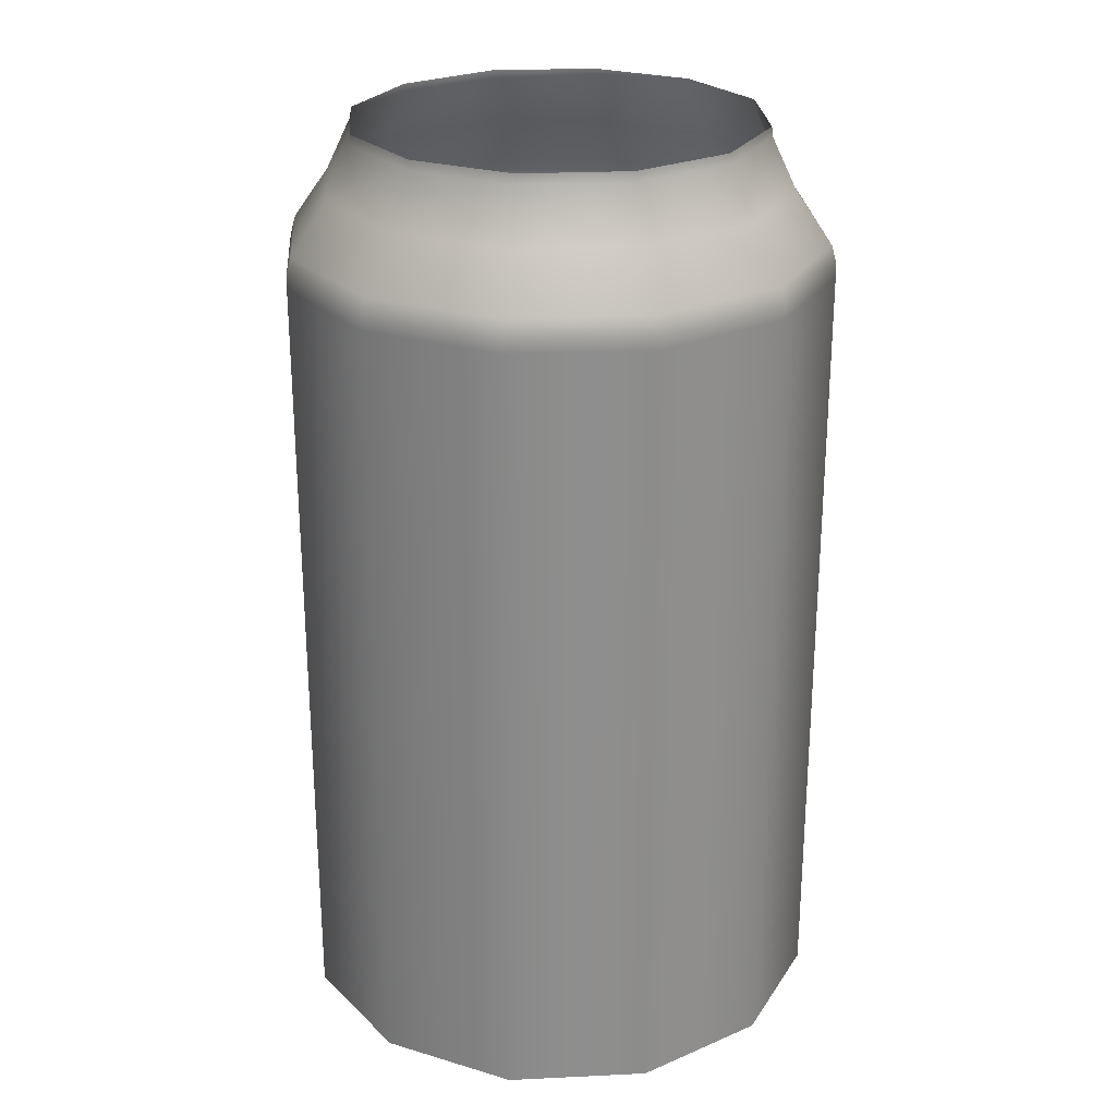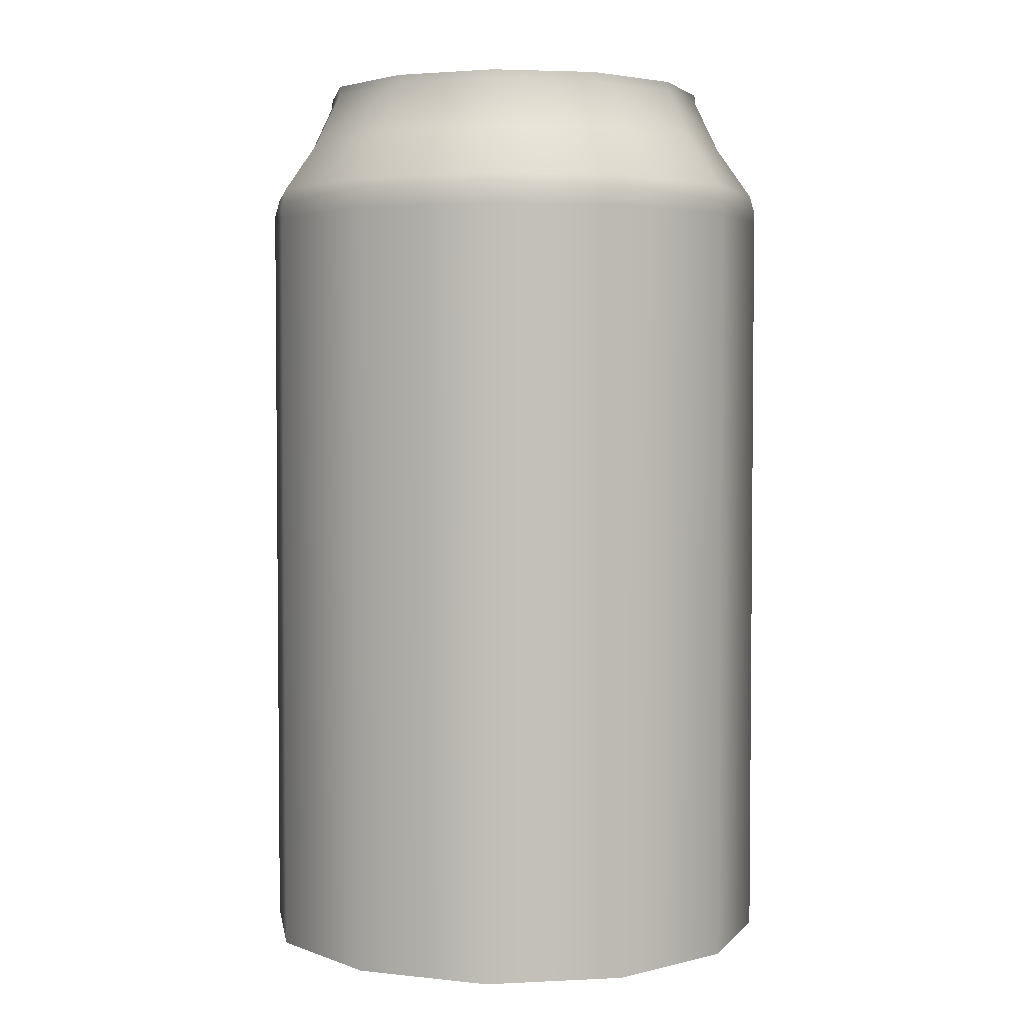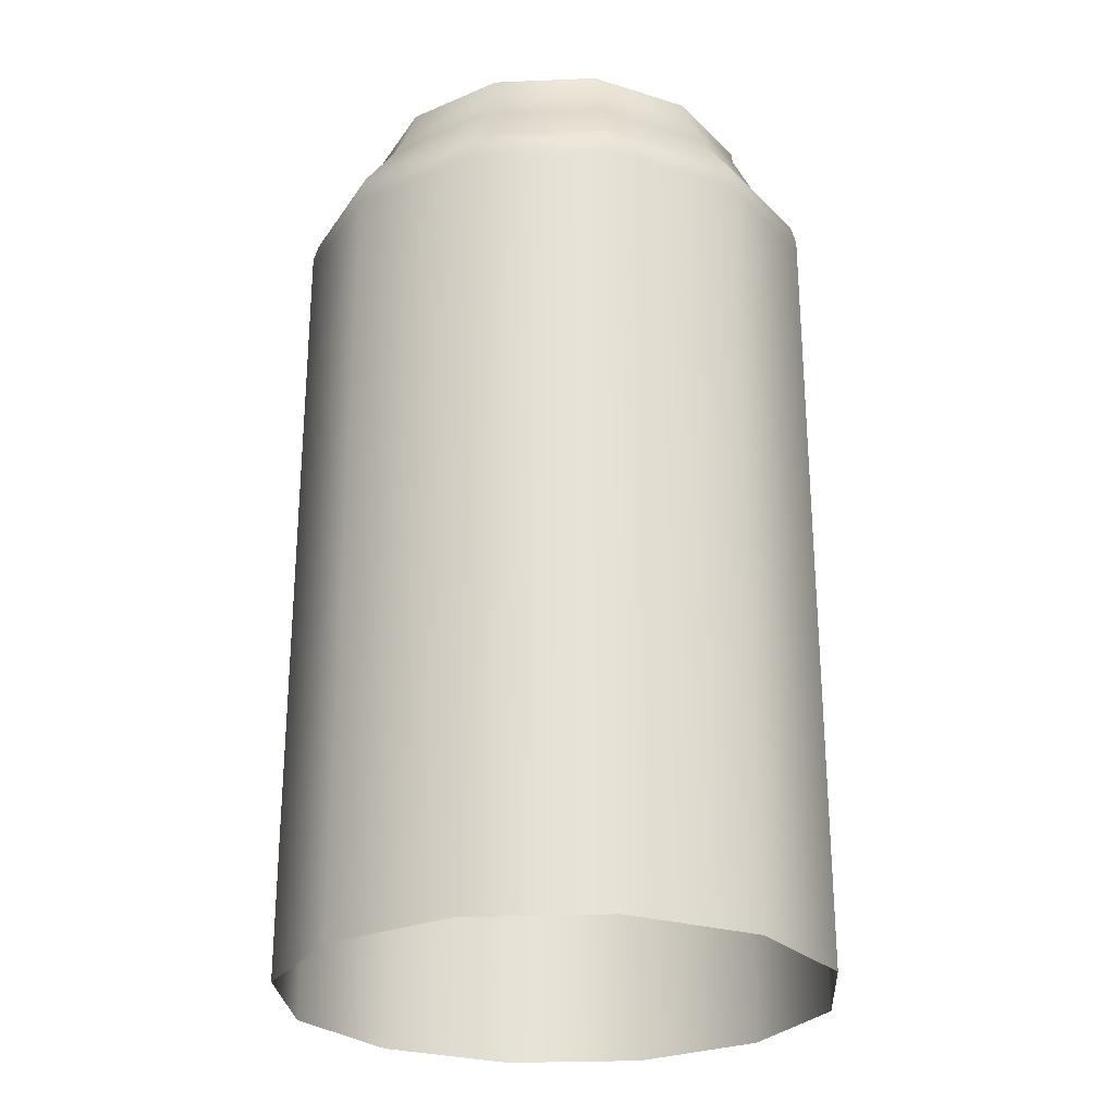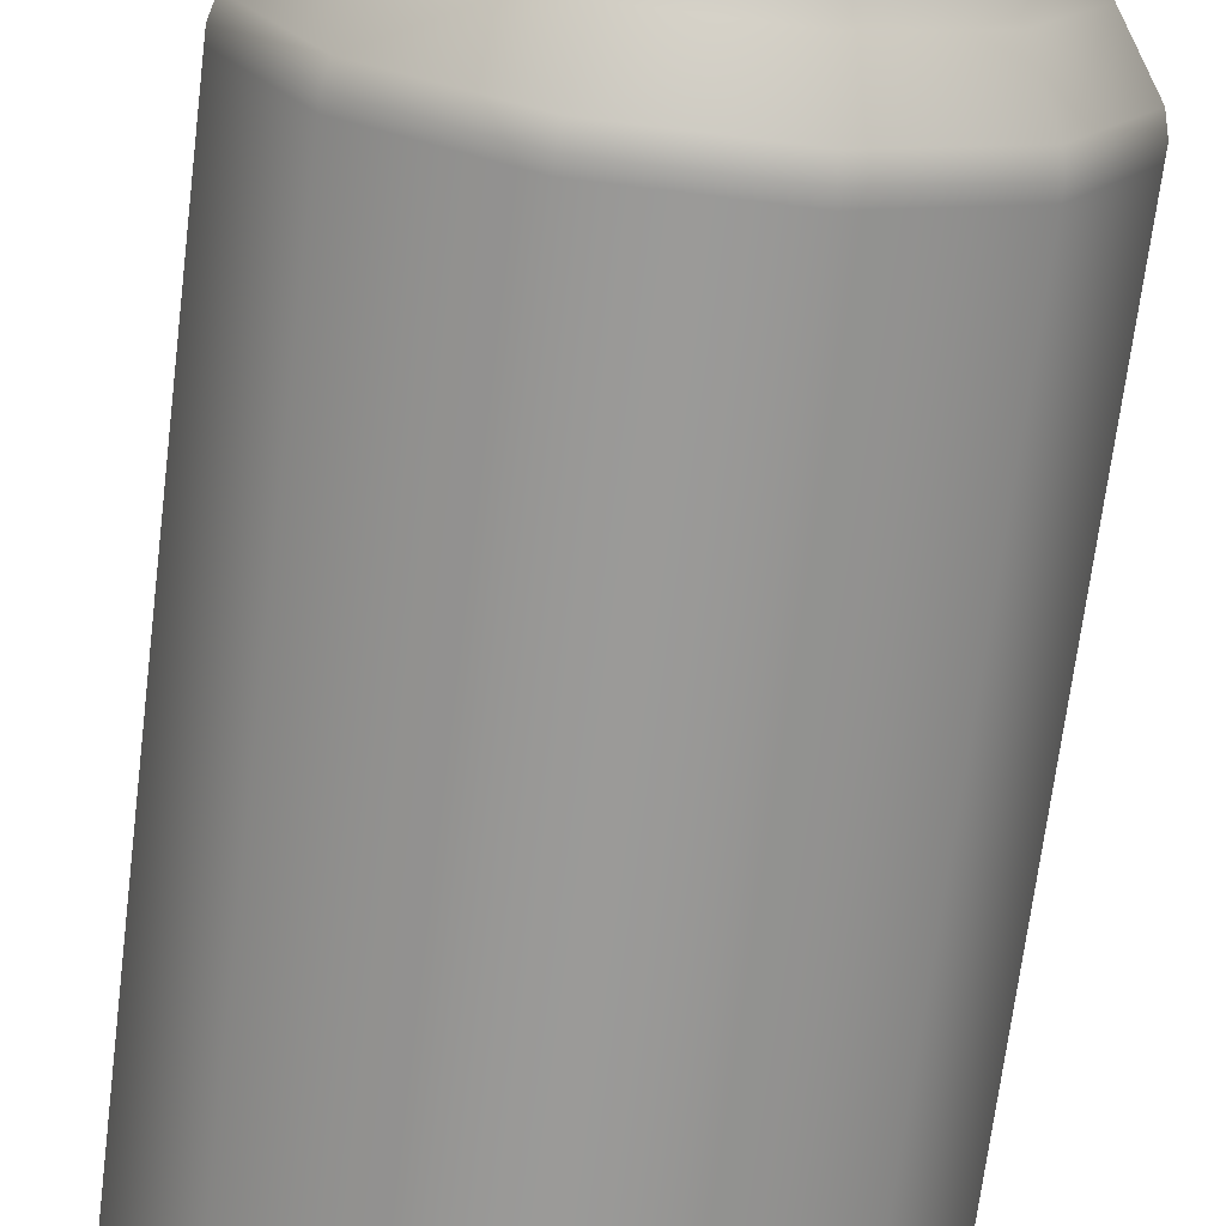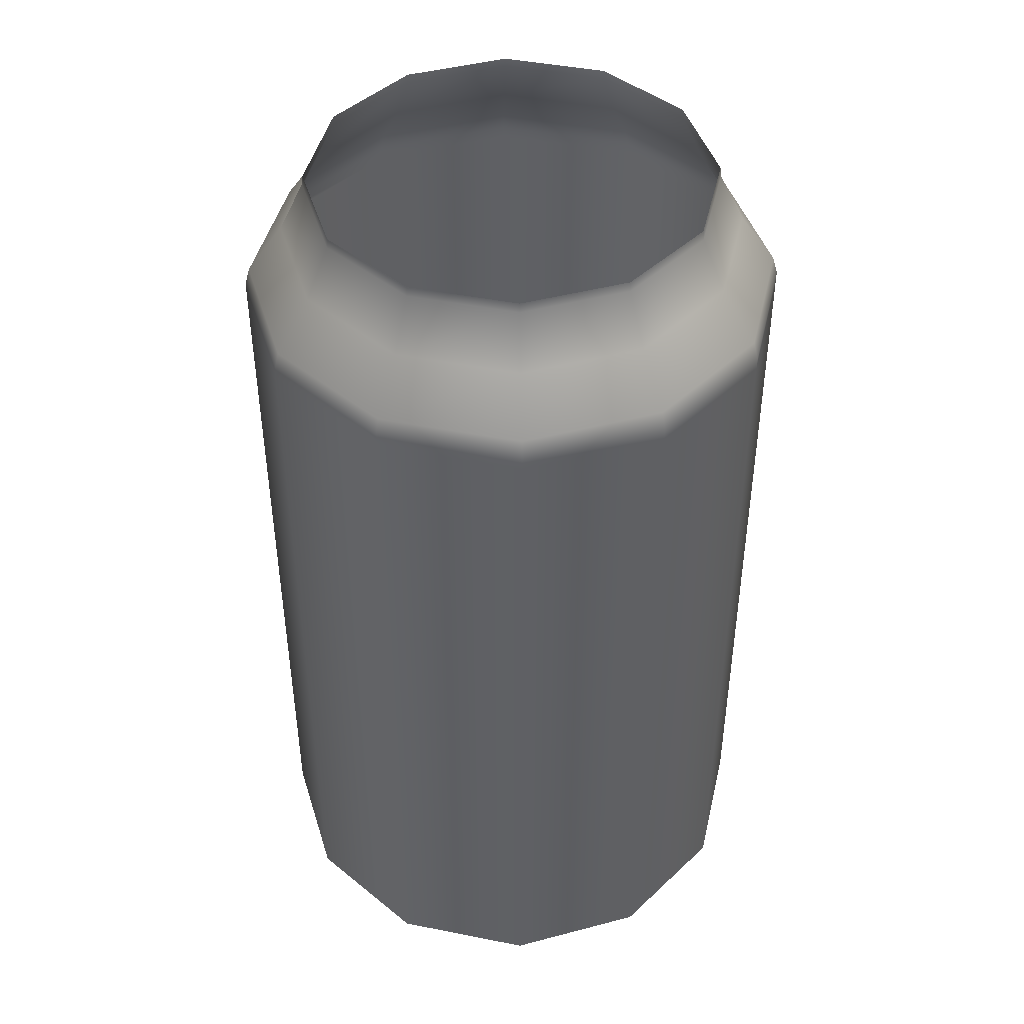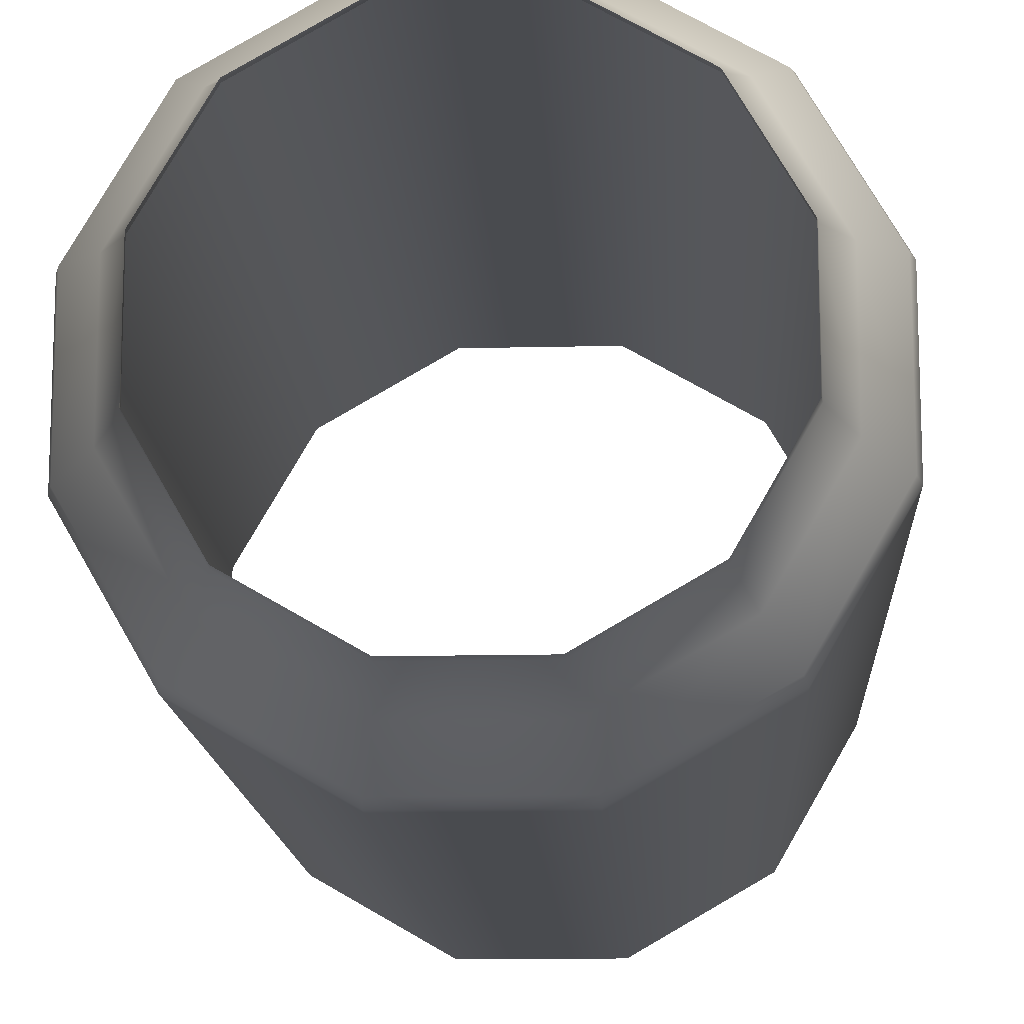
<metadata>
{"format":"obj","ext":"obj","renderer":"f3d","projection":"perspective","resolution":1024,"background":"white","views":[{"elev":25.4,"azim":145.6,"up":"+Z"},{"elev":3.3,"azim":140.5,"up":"+Z"},{"elev":-26.2,"azim":93.8,"up":"+Z"},{"elev":-69.3,"azim":-7.1,"up":"+Y"},{"elev":44.6,"azim":13.0,"up":"+Z"},{"elev":-14.0,"azim":3.0,"up":"+Y"}]}
</metadata>
<code>
v -0.06941 0.2587 -0.4402
v -0.1893 0.1895 -0.4402
v -0.1893 0.1895 -0.4257
v -0.06941 0.2587 -0.4257
v -0.2586 0.06957 -0.4402
v -0.2586 0.06957 -0.4257
v -0.2586 -0.0689 -0.4402
v -0.2586 -0.0689 -0.4257
v 0.2582 0.06957 -0.4402
v 0.189 0.1895 -0.4402
v 0.189 0.1895 -0.4257
v 0.2582 0.06957 -0.4257
v 0.06907 0.2587 -0.4402
v 0.06907 0.2587 -0.4257
v 0.06907 0.2587 -0.4402
v 0.06907 0.2587 -0.4257
v -0.1893 0.1895 0.3495
v -0.1858 0.1859 0.3675
v -0.06811 0.2539 0.3675
v -0.06941 0.2587 0.3495
v -0.2586 0.06957 0.3495
v -0.2537 0.06827 0.3675
v -0.2586 -0.0689 0.3495
v -0.2537 -0.0676 0.3675
v 0.189 0.1895 0.3495
v 0.1854 0.1859 0.3675
v 0.2534 0.06827 0.3675
v 0.2582 0.06957 0.3495
v 0.06907 0.2587 0.3495
v 0.06776 0.2539 0.3675
v 0.06776 0.2539 0.3675
v 0.06907 0.2587 0.3495
v -0.1606 0.1607 0.4181
v -0.05889 0.2195 0.4181
v -0.2193 0.05905 0.4181
v -0.2193 -0.05838 0.4181
v 0.1602 0.1607 0.4181
v 0.219 0.05905 0.4181
v 0.05854 0.2195 0.4181
v 0.05854 0.2195 0.4181
v -0.1433 0.1434 0.4687
v -0.1425 0.1427 0.4781
v -0.05227 0.1948 0.4781
v -0.05255 0.1958 0.4687
v -0.1956 0.05271 0.4687
v -0.1946 0.05243 0.4781
v -0.1956 -0.05204 0.4687
v -0.1946 -0.05177 0.4781
v 0.1429 0.1434 0.4687
v 0.1422 0.1427 0.4781
v 0.1943 0.05243 0.4781
v 0.1953 0.05271 0.4687
v 0.05221 0.1958 0.4687
v 0.05193 0.1948 0.4781
v 0.05193 0.1948 0.4781
v 0.05221 0.1958 0.4687
v -0.1893 0.1895 0.3377
v -0.06941 0.2587 0.3377
v -0.2586 0.06957 0.3377
v -0.2586 -0.0689 0.3377
v 0.189 0.1895 0.3377
v 0.2582 0.06957 0.3377
v 0.06907 0.2587 0.3377
v 0.06907 0.2587 0.3377
v 0.06907 -0.2581 -0.4402
v 0.06907 -0.2581 -0.4257
v -0.06941 -0.2581 -0.4257
v -0.06941 -0.2581 -0.4402
v -0.1893 -0.1888 -0.4257
v -0.1893 -0.1888 -0.4402
v 0.2582 -0.0689 -0.4257
v 0.2582 -0.0689 -0.4402
v 0.189 -0.1888 -0.4257
v 0.189 -0.1888 -0.4402
v -0.06941 -0.2581 0.3495
v 0.06907 -0.2581 0.3495
v 0.06776 -0.2532 0.3675
v -0.06811 -0.2532 0.3675
v -0.1893 -0.1888 0.3495
v -0.1858 -0.1853 0.3675
v 0.2582 -0.0689 0.3495
v 0.2534 -0.0676 0.3675
v 0.189 -0.1888 0.3495
v 0.1854 -0.1853 0.3675
v 0.05854 -0.2188 0.4181
v -0.05889 -0.2188 0.4181
v -0.1606 -0.1601 0.4181
v 0.219 -0.05838 0.4181
v 0.1602 -0.1601 0.4181
v -0.05255 -0.1951 0.4687
v 0.05221 -0.1951 0.4687
v 0.05193 -0.1941 0.4781
v -0.05227 -0.1941 0.4781
v -0.1433 -0.1428 0.4687
v -0.1425 -0.142 0.4781
v 0.1953 -0.05204 0.4687
v 0.1943 -0.05177 0.4781
v 0.1429 -0.1428 0.4687
v 0.1422 -0.142 0.4781
v -0.06941 -0.2581 0.3377
v 0.06907 -0.2581 0.3377
v -0.1893 -0.1888 0.3377
v 0.2582 -0.0689 0.3377
v 0.189 -0.1888 0.3377
f 1 2 3
f 1 3 4
f 2 5 6
f 2 6 3
f 5 7 8
f 5 8 6
f 9 10 11
f 9 11 12
f 10 13 14
f 10 14 11
f 15 1 4
f 15 4 16
f 17 18 19
f 17 19 20
f 21 22 18
f 21 18 17
f 23 24 22
f 23 22 21
f 25 26 27
f 25 27 28
f 29 30 26
f 29 26 25
f 20 19 31
f 20 31 32
f 18 33 34
f 18 34 19
f 22 35 33
f 22 33 18
f 24 36 35
f 24 35 22
f 26 37 38
f 26 38 27
f 30 39 37
f 30 37 26
f 19 34 40
f 19 40 31
f 41 42 43
f 41 43 44
f 45 46 42
f 45 42 41
f 47 48 46
f 47 46 45
f 49 50 51
f 49 51 52
f 53 54 50
f 53 50 49
f 44 43 55
f 44 55 56
f 33 41 44
f 33 44 34
f 35 45 41
f 35 41 33
f 36 47 45
f 36 45 35
f 37 49 52
f 37 52 38
f 39 53 49
f 39 49 37
f 34 44 56
f 34 56 40
f 57 17 20
f 57 20 58
f 59 21 17
f 59 17 57
f 60 23 21
f 60 21 59
f 61 25 28
f 61 28 62
f 63 29 25
f 63 25 61
f 58 20 32
f 58 32 64
f 3 57 58
f 3 58 4
f 6 59 57
f 6 57 3
f 8 60 59
f 8 59 6
f 11 61 62
f 11 62 12
f 14 63 61
f 14 61 11
f 4 58 64
f 4 64 16
f 65 66 67
f 65 67 68
f 68 67 69
f 68 69 70
f 70 69 8
f 70 8 7
f 9 12 71
f 9 71 72
f 72 71 73
f 72 73 74
f 74 73 66
f 74 66 65
f 75 76 77
f 75 77 78
f 79 75 78
f 79 78 80
f 23 79 80
f 23 80 24
f 81 28 27
f 81 27 82
f 83 81 82
f 83 82 84
f 76 83 84
f 76 84 77
f 78 77 85
f 78 85 86
f 80 78 86
f 80 86 87
f 24 80 87
f 24 87 36
f 82 27 38
f 82 38 88
f 84 82 88
f 84 88 89
f 77 84 89
f 77 89 85
f 90 91 92
f 90 92 93
f 94 90 93
f 94 93 95
f 47 94 95
f 47 95 48
f 96 52 51
f 96 51 97
f 98 96 97
f 98 97 99
f 91 98 99
f 91 99 92
f 86 85 91
f 86 91 90
f 87 86 90
f 87 90 94
f 36 87 94
f 36 94 47
f 88 38 52
f 88 52 96
f 89 88 96
f 89 96 98
f 85 89 98
f 85 98 91
f 100 101 76
f 100 76 75
f 102 100 75
f 102 75 79
f 60 102 79
f 60 79 23
f 103 62 28
f 103 28 81
f 104 103 81
f 104 81 83
f 101 104 83
f 101 83 76
f 67 66 101
f 67 101 100
f 69 67 100
f 69 100 102
f 8 69 102
f 8 102 60
f 71 12 62
f 71 62 103
f 73 71 103
f 73 103 104
f 66 73 104
f 66 104 101

</code>
